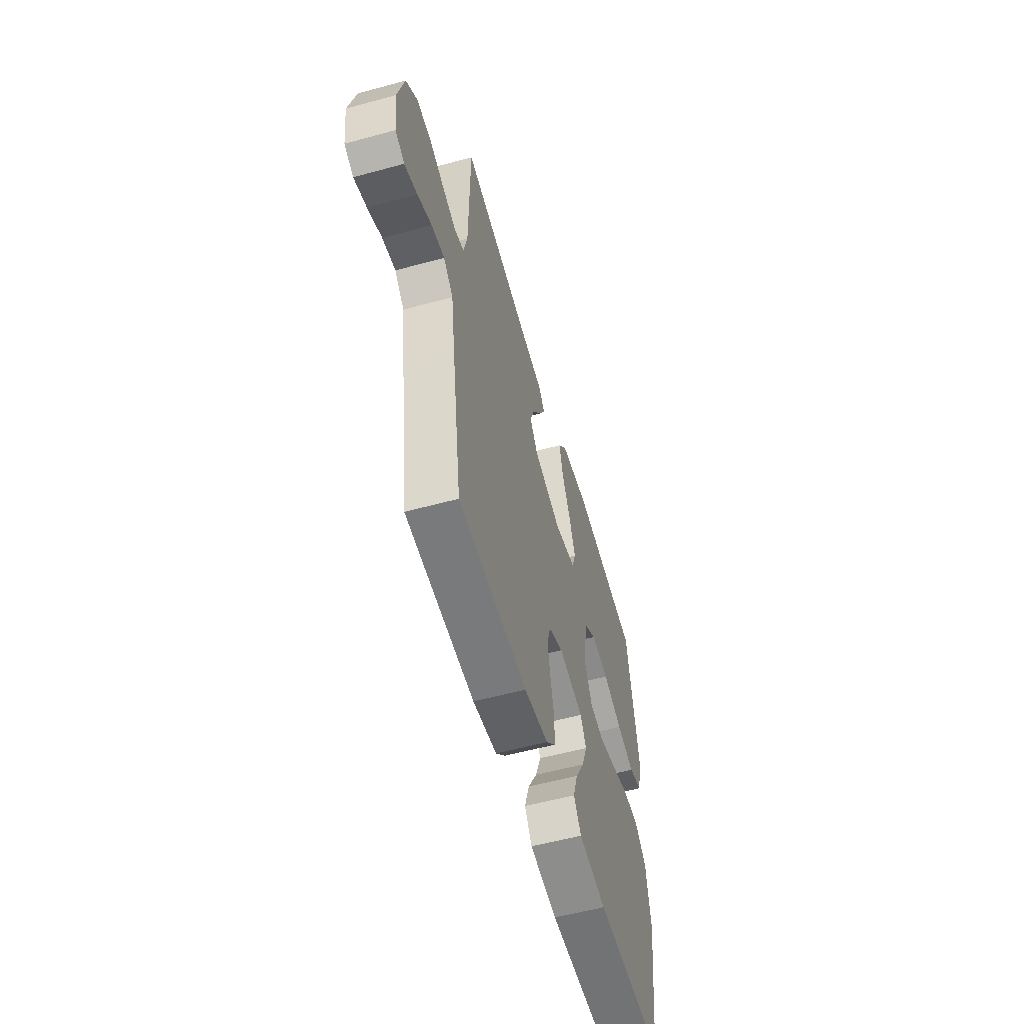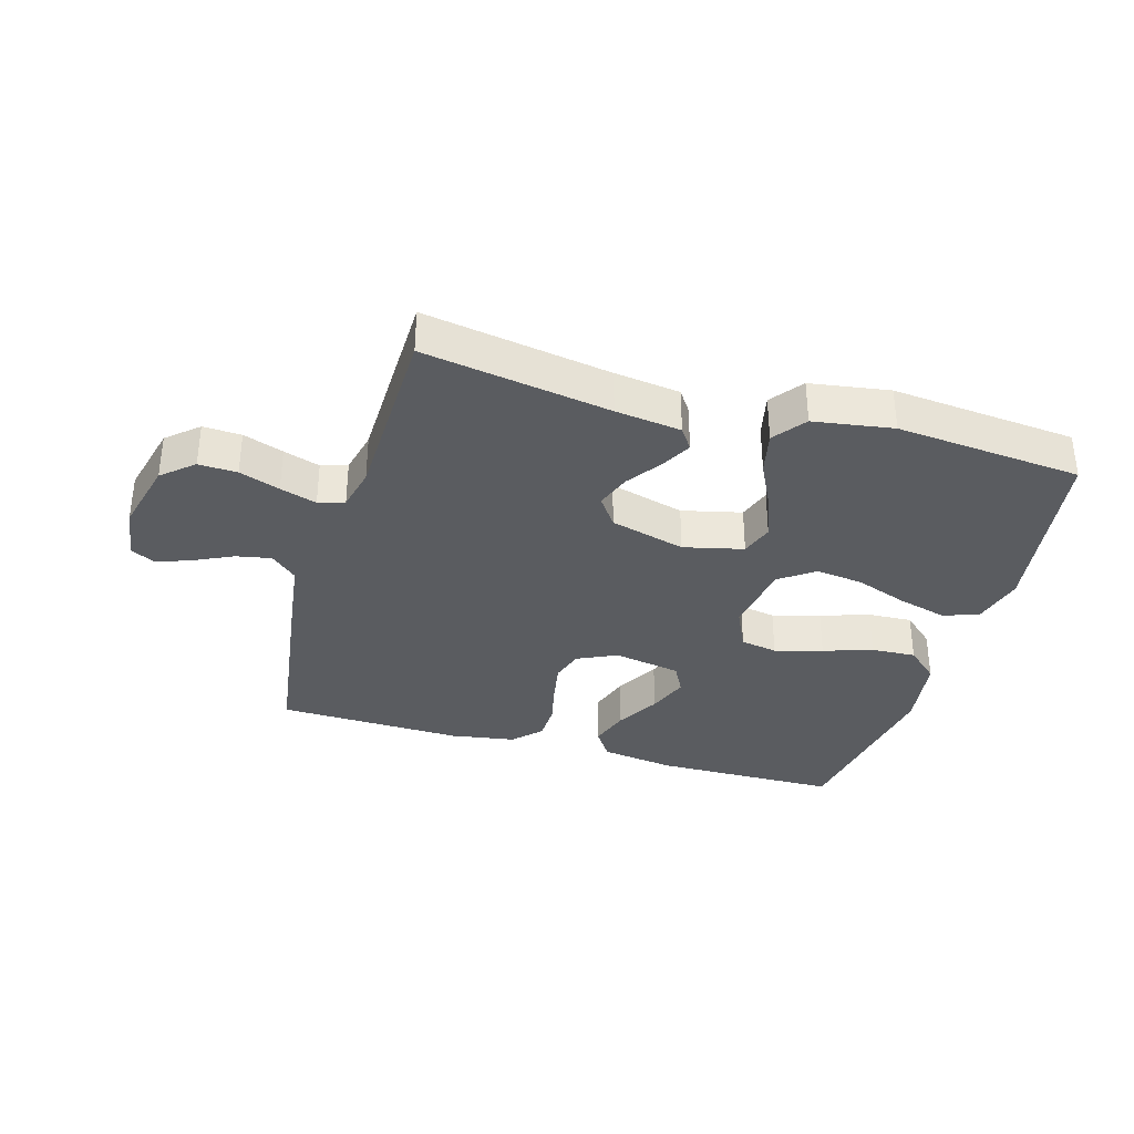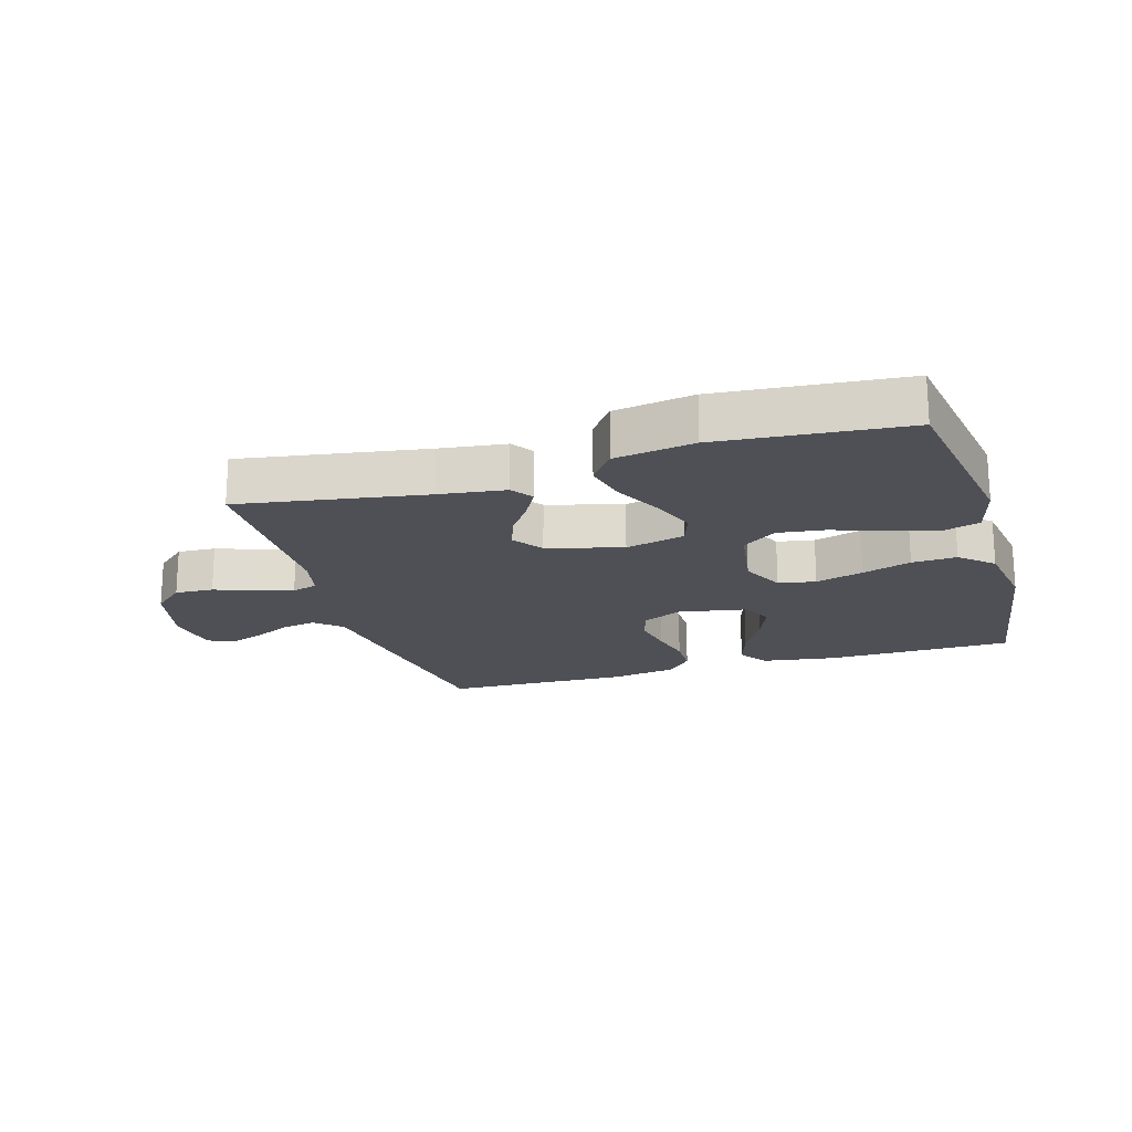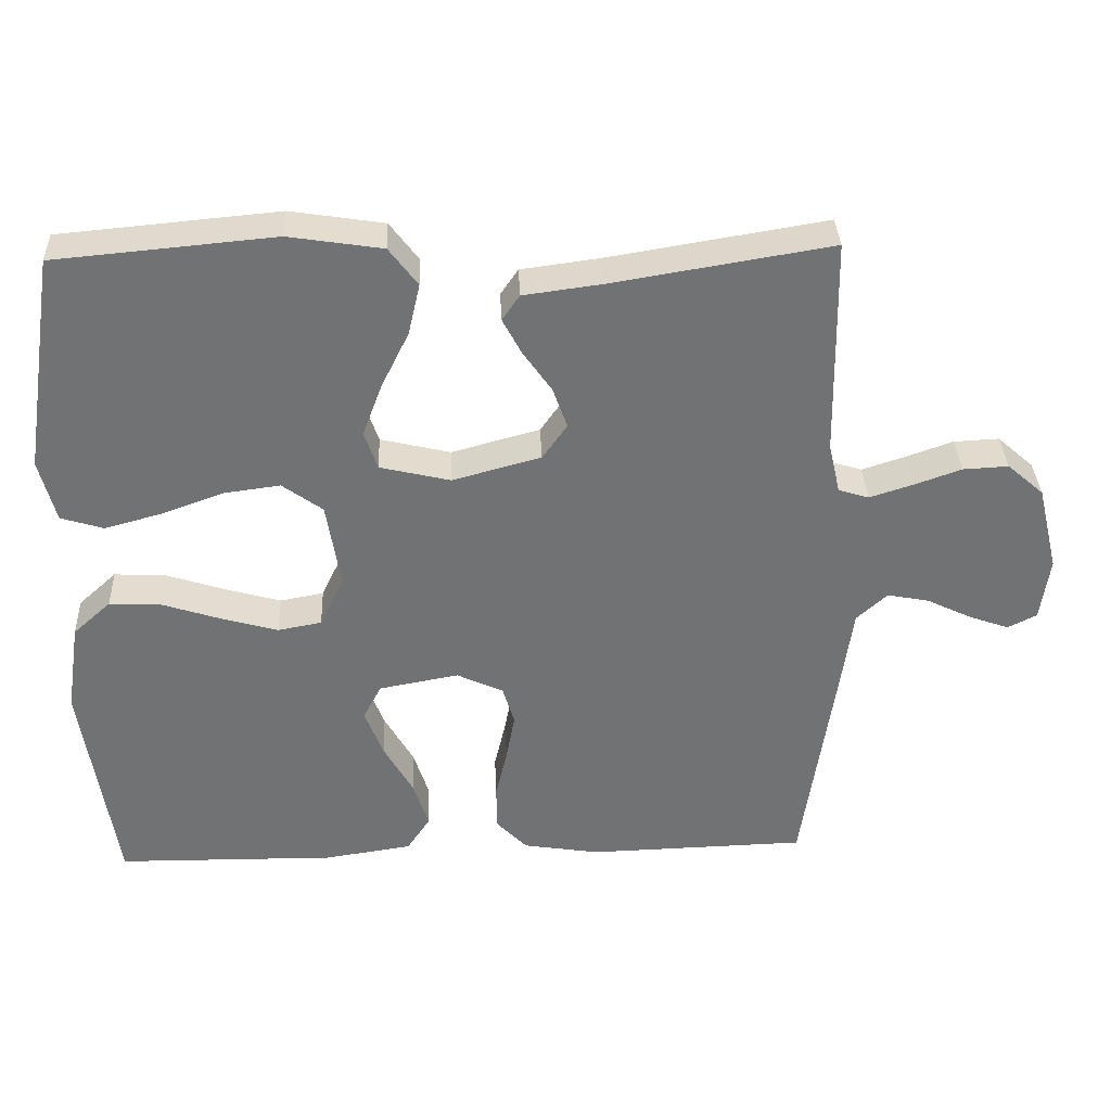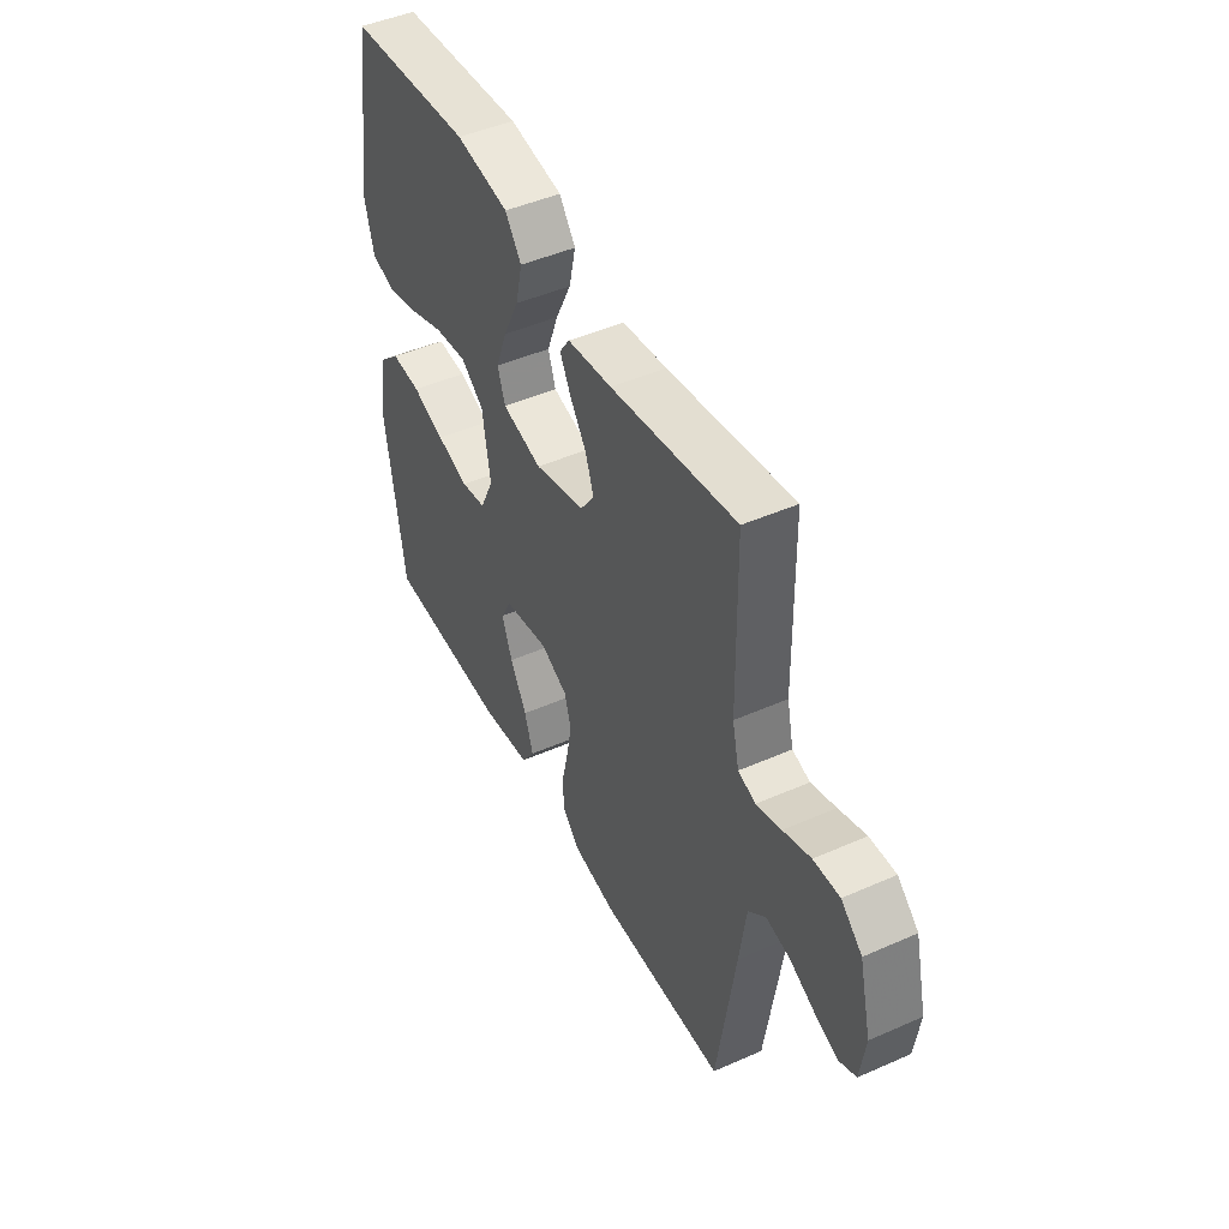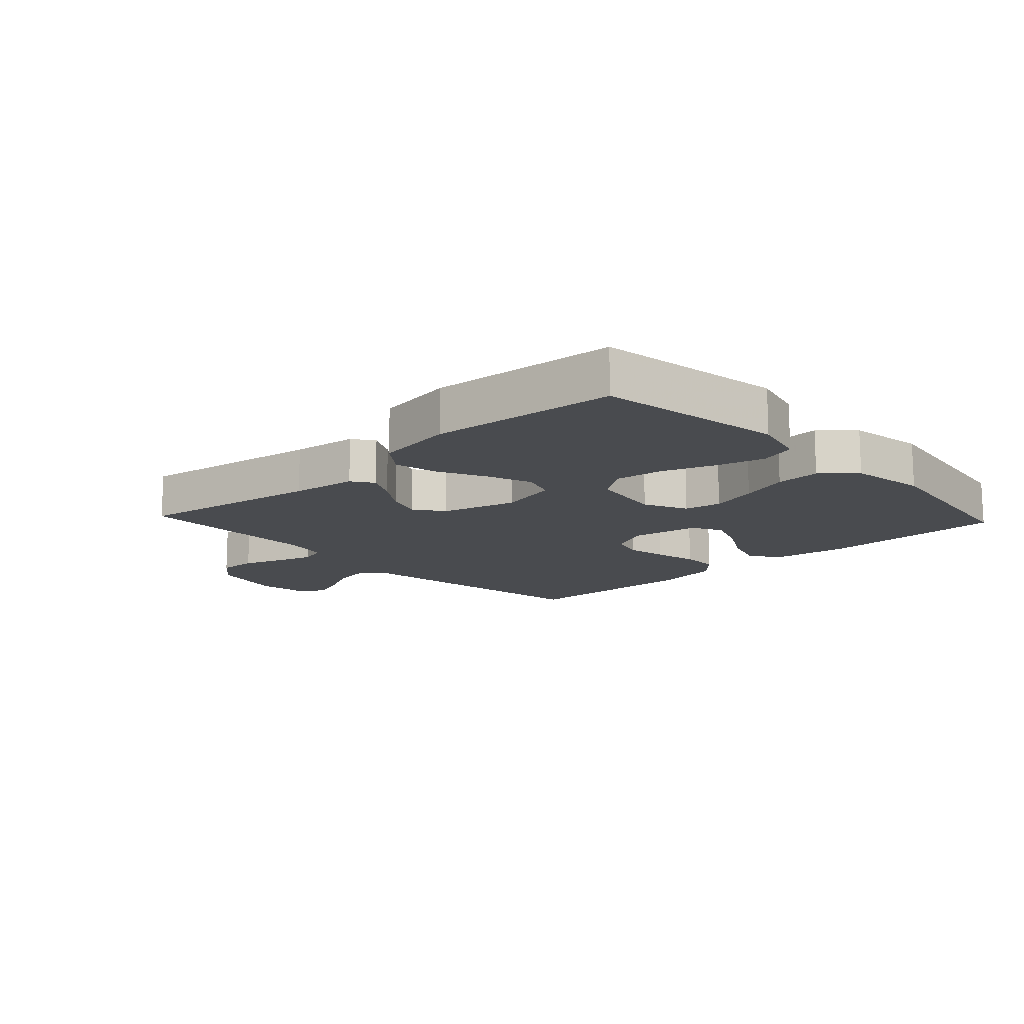
<metadata>
{"format":"obj","ext":"obj","renderer":"f3d","projection":"perspective","resolution":1024,"background":"white","views":[{"elev":-56.6,"azim":-74.1,"up":"+Z"},{"elev":-34.4,"azim":-16.3,"up":"+Y"},{"elev":-19.3,"azim":16.8,"up":"+Y"},{"elev":34.8,"azim":177.6,"up":"+Z"},{"elev":46.6,"azim":-116.6,"up":"+Z"},{"elev":-13.9,"azim":43.1,"up":"+Y"}]}
</metadata>
<code>
v -0.5 0.07 -0.5
v -0.544 0.07 -0.2
v -0.56 0.07 -0.085
v -0.602 0.07 -0.047
v -0.659 0.07 -0.058
v -0.721 0.07 -0.088
v -0.776 0.07 -0.108
v -0.816 0.07 -0.088
v -0.828 0.07 0
v -0.799 0.07 0.118
v -0.749 0.07 0.162
v -0.687 0.07 0.159
v -0.622 0.07 0.136
v -0.563 0.07 0.117
v -0.521 0.07 0.13
v -0.505 0.07 0.2
v -0.5 0.07 0.5
v -0.2 0.07 0.451
v -0.094 0.07 0.437
v -0.07 0.07 0.402
v -0.096 0.07 0.353
v -0.135 0.07 0.297
v -0.155 0.07 0.241
v -0.121 0.07 0.193
v 0 0.07 0.16
v 0.096 0.07 0.183
v 0.114 0.07 0.236
v 0.087 0.07 0.308
v 0.049 0.07 0.385
v 0.033 0.07 0.455
v 0.072 0.07 0.507
v 0.2 0.07 0.527
v 0.5 0.07 0.5
v 0.547 0.07 0.2
v 0.525 0.07 0.114
v 0.467 0.07 0.096
v 0.389 0.07 0.117
v 0.304 0.07 0.148
v 0.227 0.07 0.158
v 0.172 0.07 0.118
v 0.153 0.07 0
v 0.186 0.07 -0.07
v 0.246 0.07 -0.081
v 0.323 0.07 -0.059
v 0.402 0.07 -0.033
v 0.474 0.07 -0.029
v 0.526 0.07 -0.076
v 0.545 0.07 -0.2
v 0.5 0.07 -0.5
v 0.2 0.07 -0.504
v 0.08 0.07 -0.486
v 0.048 0.07 -0.438
v 0.069 0.07 -0.373
v 0.109 0.07 -0.302
v 0.134 0.07 -0.236
v 0.109 0.07 -0.188
v 0 0.07 -0.168
v -0.064 0.07 -0.198
v -0.08 0.07 -0.251
v -0.068 0.07 -0.317
v -0.052 0.07 -0.386
v -0.053 0.07 -0.447
v -0.095 0.07 -0.491
v -0.2 0.07 -0.508
v -0.5 0 -0.5
v -0.544 0 -0.2
v -0.56 0 -0.085
v -0.602 0 -0.047
v -0.659 0 -0.058
v -0.721 0 -0.088
v -0.776 0 -0.108
v -0.816 0 -0.088
v -0.828 0 0
v -0.799 0 0.118
v -0.749 0 0.162
v -0.687 0 0.159
v -0.622 0 0.136
v -0.563 0 0.117
v -0.521 0 0.13
v -0.505 0 0.2
v -0.5 0 0.5
v -0.2 0 0.451
v -0.094 0 0.437
v -0.07 0 0.402
v -0.096 0 0.353
v -0.135 0 0.297
v -0.155 0 0.241
v -0.121 0 0.193
v 0 0 0.16
v 0.096 0 0.183
v 0.114 0 0.236
v 0.087 0 0.308
v 0.049 0 0.385
v 0.033 0 0.455
v 0.072 0 0.507
v 0.2 0 0.527
v 0.5 0 0.5
v 0.547 0 0.2
v 0.525 0 0.114
v 0.467 0 0.096
v 0.389 0 0.117
v 0.304 0 0.148
v 0.227 0 0.158
v 0.172 0 0.118
v 0.153 0 0
v 0.186 0 -0.07
v 0.246 0 -0.081
v 0.323 0 -0.059
v 0.402 0 -0.033
v 0.474 0 -0.029
v 0.526 0 -0.076
v 0.545 0 -0.2
v 0.5 0 -0.5
v 0.2 0 -0.504
v 0.08 0 -0.486
v 0.048 0 -0.438
v 0.069 0 -0.373
v 0.109 0 -0.302
v 0.134 0 -0.236
v 0.109 0 -0.188
v 0 0 -0.168
v -0.064 0 -0.198
v -0.08 0 -0.251
v -0.068 0 -0.317
v -0.052 0 -0.386
v -0.053 0 -0.447
v -0.095 0 -0.491
v -0.2 0 -0.508
f 1 2 3
f 64 1 3
f 63 64 3
f 62 63 3
f 61 62 3
f 60 61 3
f 59 60 3 4
f 58 59 4
f 57 58 4
f 56 57 4
f 52 53 54
f 51 52 54
f 50 51 54
f 49 50 54
f 48 49 54
f 47 48 54
f 46 47 54
f 45 46 54
f 44 45 54
f 43 44 54 55
f 42 43 55 56
f 36 37 38
f 35 36 38
f 34 35 38
f 33 34 38
f 32 33 38
f 31 32 38
f 30 31 38
f 29 30 38
f 28 29 38
f 27 28 38 39
f 26 27 39 40
f 20 21 22
f 19 20 22
f 18 19 22
f 18 22 23
f 17 18 23
f 16 17 23
f 15 16 23 24
f 11 12 13
f 10 11 13
f 9 10 13
f 8 9 13
f 7 8 13
f 6 7 13
f 5 6 13
f 4 5 13 14
f 15 24 25
f 14 15 25
f 4 14 25
f 56 4 25
f 42 56 25
f 41 42 25
f 25 26 40 41
f 67 66 65
f 67 65 128
f 67 128 127
f 67 127 126
f 67 126 125
f 67 125 124
f 68 67 124 123
f 68 123 122
f 68 122 121
f 68 121 120
f 118 117 116
f 118 116 115
f 118 115 114
f 118 114 113
f 118 113 112
f 118 112 111
f 118 111 110
f 118 110 109
f 118 109 108
f 119 118 108 107
f 120 119 107 106
f 102 101 100
f 102 100 99
f 102 99 98
f 102 98 97
f 102 97 96
f 102 96 95
f 102 95 94
f 102 94 93
f 102 93 92
f 103 102 92 91
f 104 103 91 90
f 86 85 84
f 86 84 83
f 86 83 82
f 87 86 82
f 87 82 81
f 87 81 80
f 88 87 80 79
f 77 76 75
f 77 75 74
f 77 74 73
f 77 73 72
f 77 72 71
f 77 71 70
f 77 70 69
f 78 77 69 68
f 89 88 79
f 89 79 78
f 89 78 68
f 89 68 120
f 89 120 106
f 89 106 105
f 105 104 90 89
f 1 65 66 2
f 2 66 67 3
f 3 67 68 4
f 4 68 69 5
f 5 69 70 6
f 6 70 71 7
f 7 71 72 8
f 8 72 73 9
f 9 73 74 10
f 10 74 75 11
f 11 75 76 12
f 12 76 77 13
f 13 77 78 14
f 14 78 79 15
f 15 79 80 16
f 16 80 81 17
f 17 81 82 18
f 18 82 83 19
f 19 83 84 20
f 20 84 85 21
f 21 85 86 22
f 22 86 87 23
f 23 87 88 24
f 24 88 89 25
f 25 89 90 26
f 26 90 91 27
f 27 91 92 28
f 28 92 93 29
f 29 93 94 30
f 30 94 95 31
f 31 95 96 32
f 32 96 97 33
f 33 97 98 34
f 34 98 99 35
f 35 99 100 36
f 36 100 101 37
f 37 101 102 38
f 38 102 103 39
f 39 103 104 40
f 40 104 105 41
f 41 105 106 42
f 42 106 107 43
f 43 107 108 44
f 44 108 109 45
f 45 109 110 46
f 46 110 111 47
f 47 111 112 48
f 48 112 113 49
f 49 113 114 50
f 50 114 115 51
f 51 115 116 52
f 52 116 117 53
f 53 117 118 54
f 54 118 119 55
f 55 119 120 56
f 56 120 121 57
f 57 121 122 58
f 58 122 123 59
f 59 123 124 60
f 60 124 125 61
f 61 125 126 62
f 62 126 127 63
f 63 127 128 64
f 64 128 65 1

</code>
